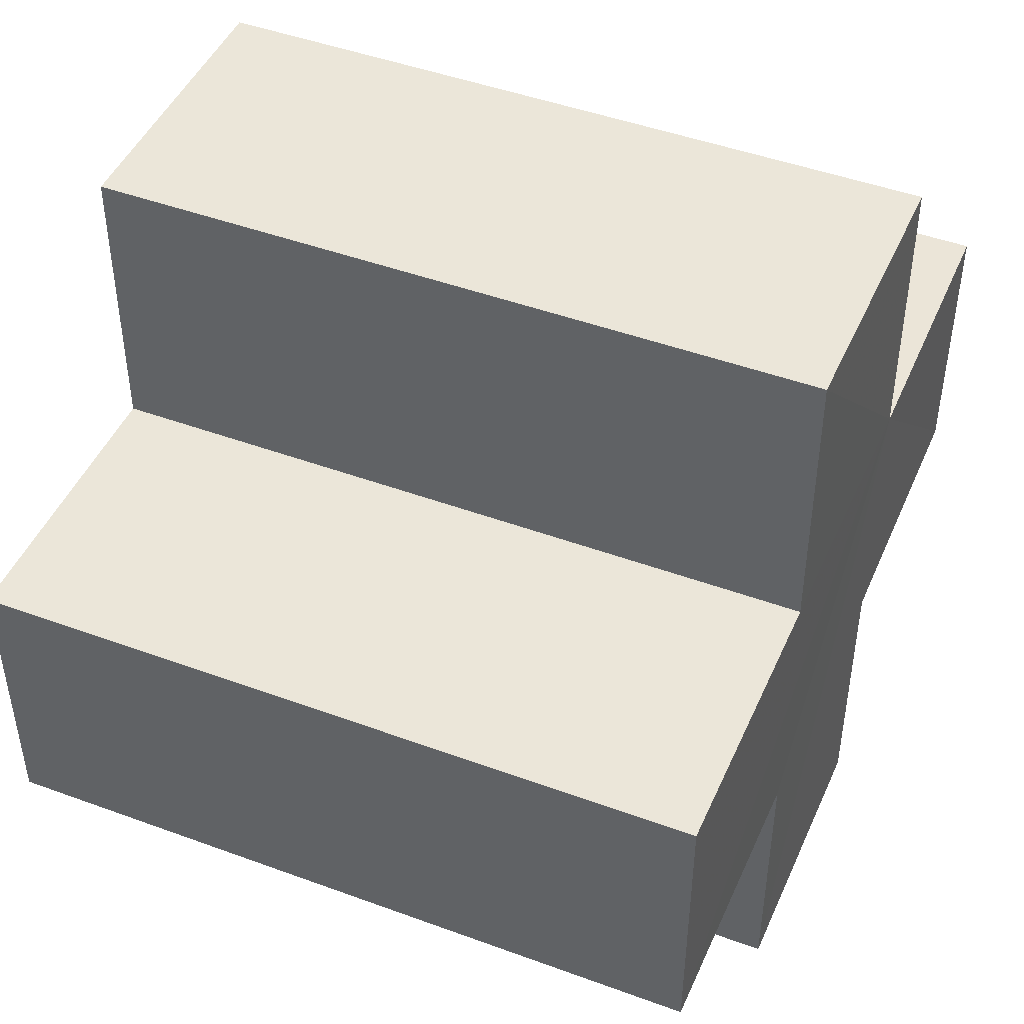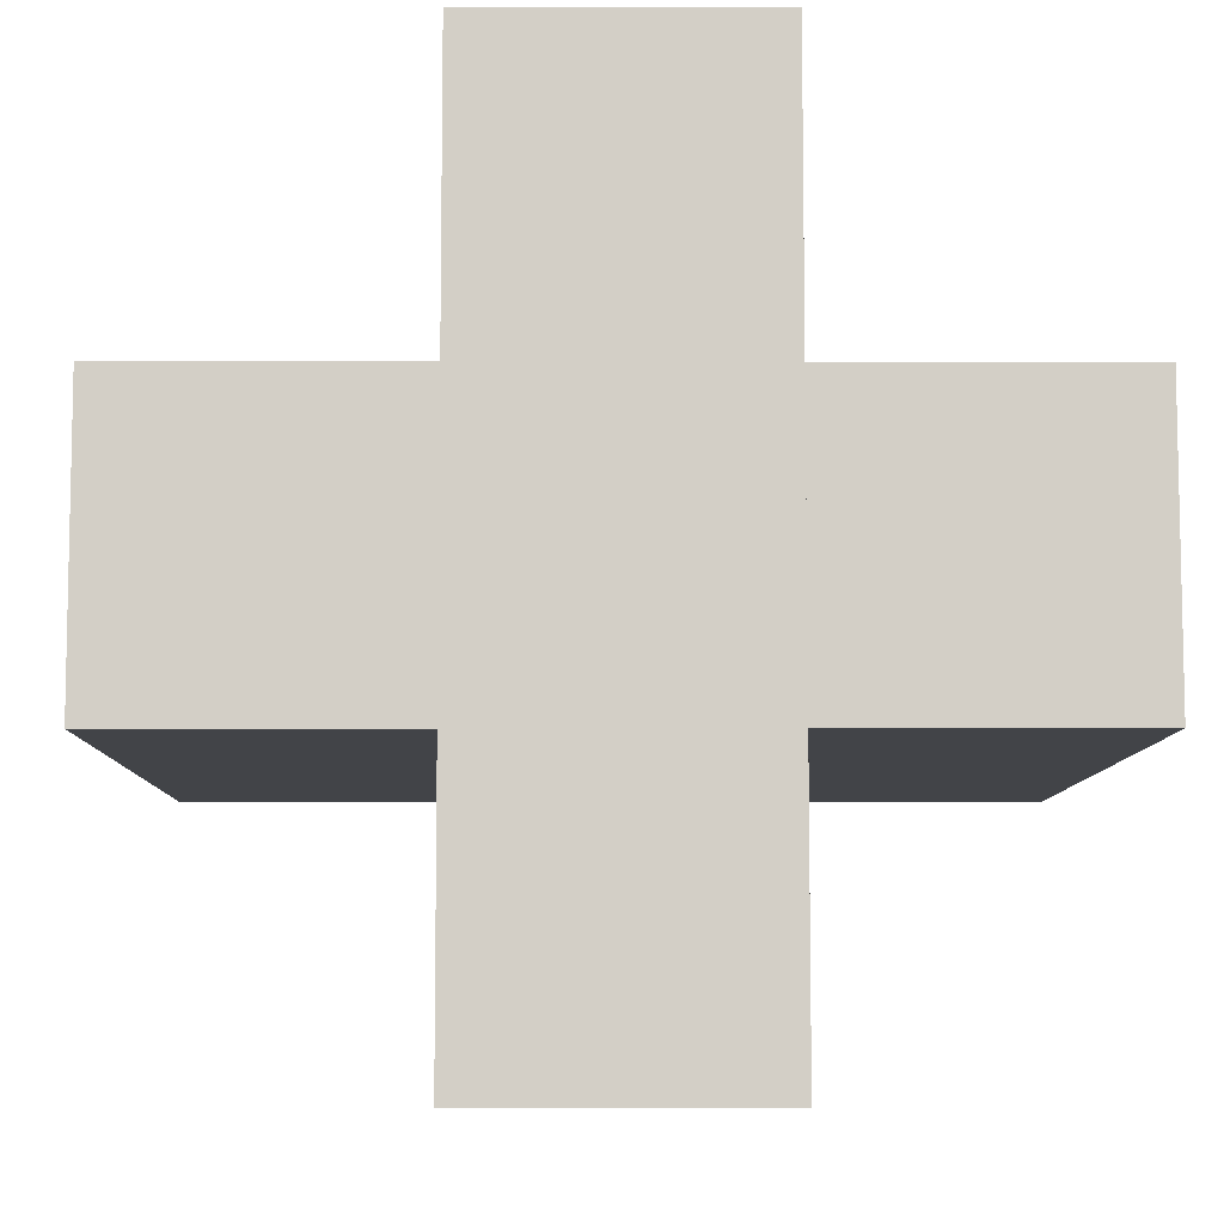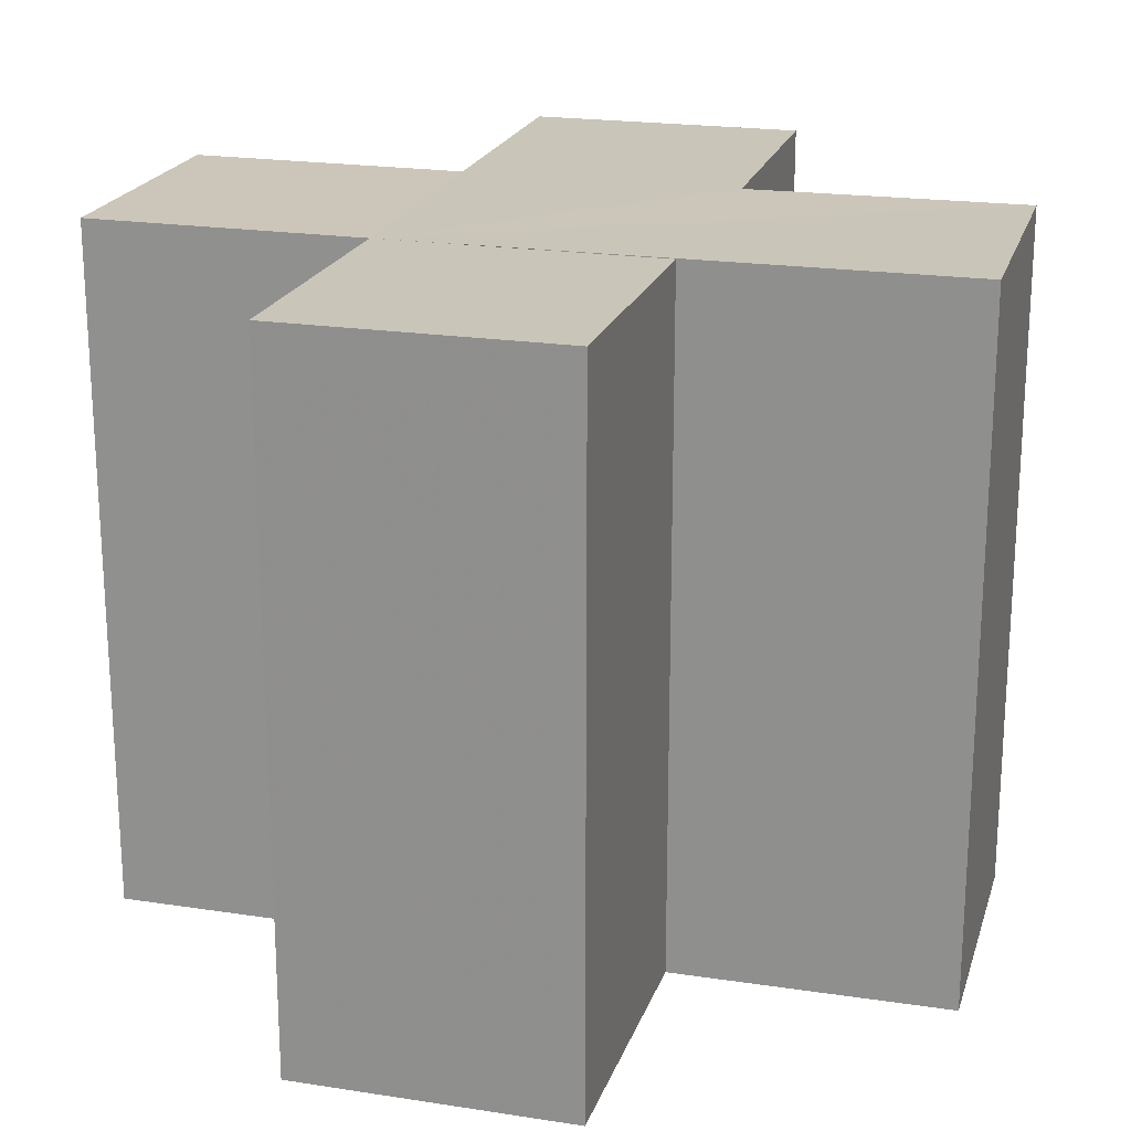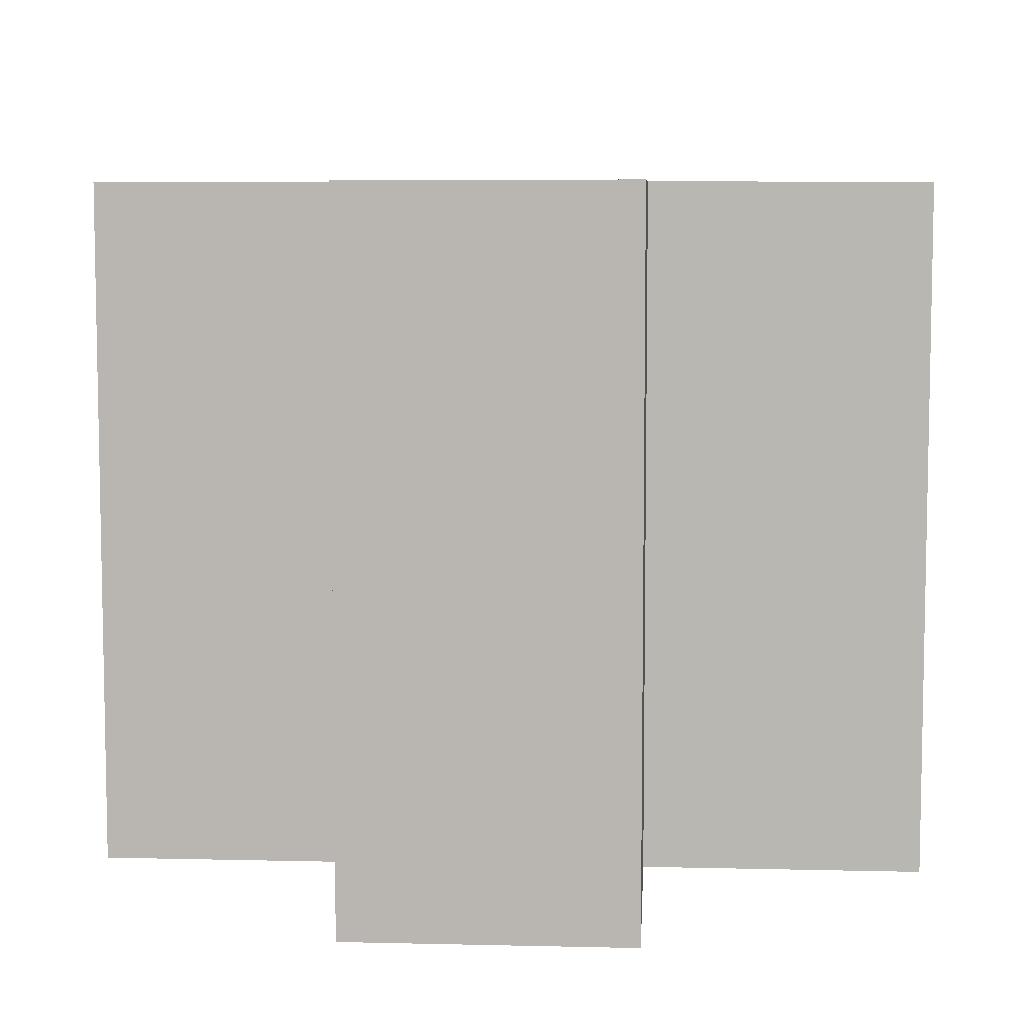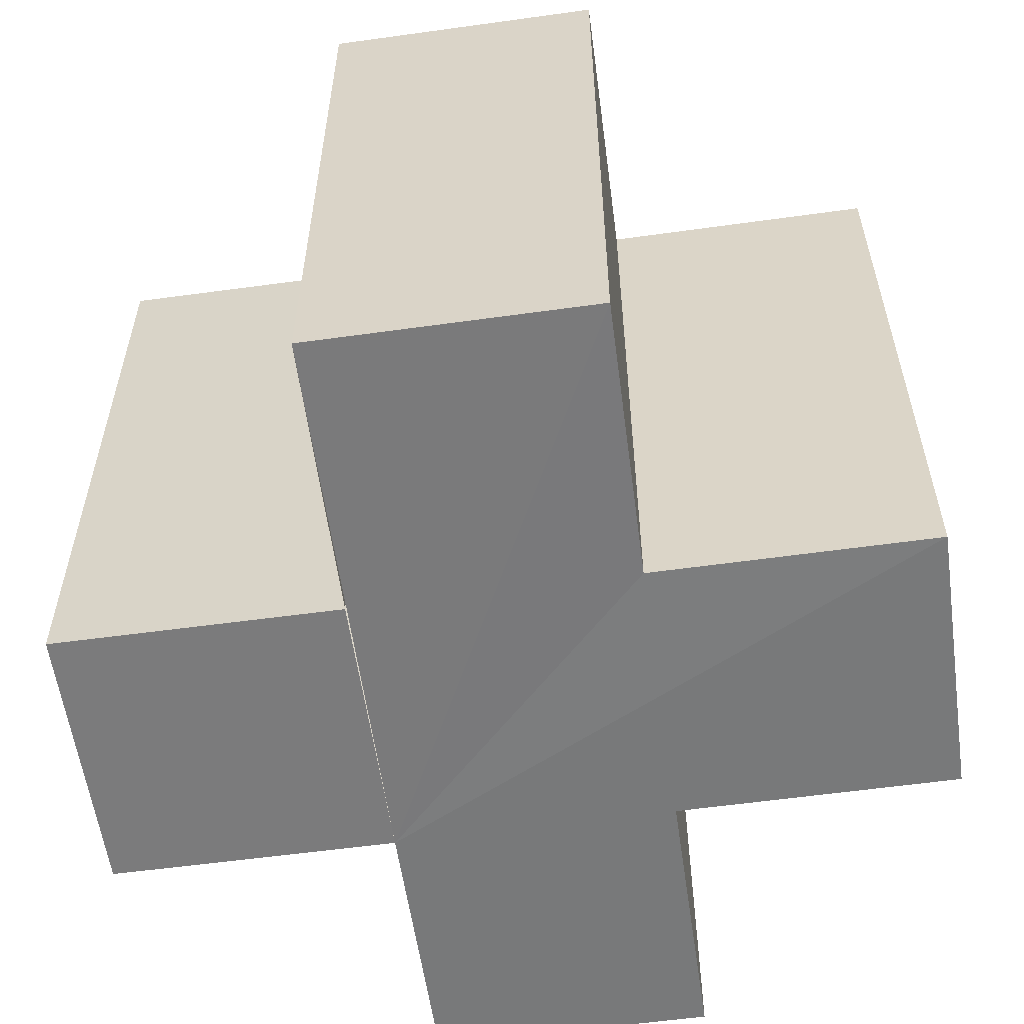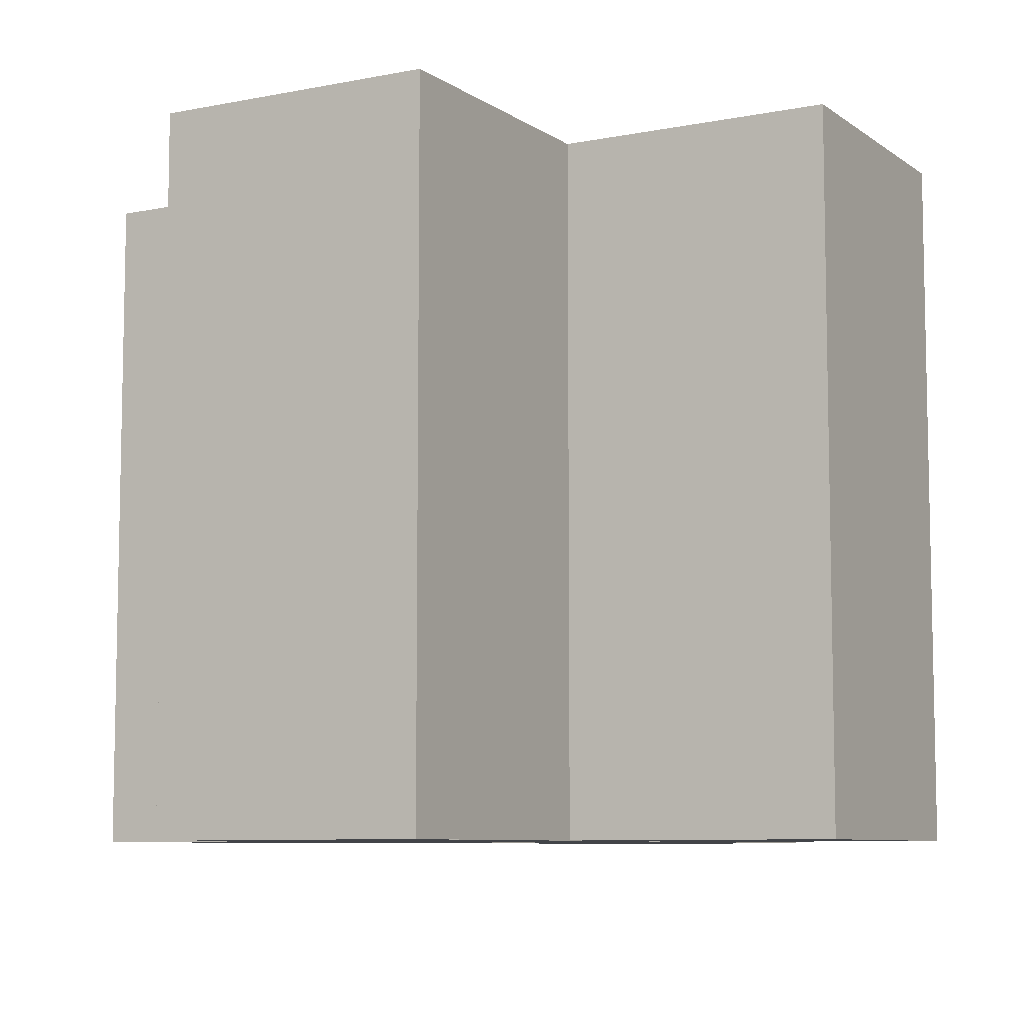
<metadata>
{"format":"obj","ext":"obj","renderer":"f3d","projection":"perspective","resolution":1024,"background":"white","views":[{"elev":46.3,"azim":-67.1,"up":"+Y"},{"elev":-8.2,"azim":-0.9,"up":"+Y"},{"elev":20.8,"azim":-164.5,"up":"+Z"},{"elev":7.2,"azim":3.7,"up":"+Z"},{"elev":-58.0,"azim":-82.0,"up":"+Z"},{"elev":-7.9,"azim":29.2,"up":"+Z"}]}
</metadata>
<code>
o 7594
v 2205 1882 20.13
v 2205 1882 20.13
v 2205 1882 20.16
v 2205 1882 20.16
v 2205 1882 20.13
v 2205 1882 20.16
v 2205 1883 20.16
v 2205 1882 20.16
v 2205 1883 20.16
v 2205 1883 20.16
v 2205 1882 20.16
v 2205 1883 20.13
v 2205 1882 20.13
v 2205 1883 20.13
v 2205 1883 20.13
v 2205 1883 20.13
v 2205 1883 20.13
v 2205 1883 20.16
v 2205 1882 20.16
v 2205 1882 20.16
v 2205 1882 20.16
v 2205 1882 20.16
v 2205 1883 20.16
v 2205 1883 20.16
v 2205 1883 20.13
v 2205 1883 20.16
v 2205 1883 20.16
v 2205 1883 20.16
v 2205 1883 20.16
v 2205 1883 20.13
v 2205 1882 20.13
v 2205 1883 20.16
v 2205 1882 20.16
v 2205 1883 20.13
v 2205 1882 20.13
v 2205 1882 20.13
v 2205 1882 20.16
v 2205 1882 20.16
v 2205 1882 20.13
v 2205 1882 20.13
v 2205 1882 20.13
v 2205 1882 20.13
v 2205 1882 20.16
v 2205 1882 20.16
v 2205 1882 20.13
v 2205 1882 20.13
v 2205 1882 20.16
v 2205 1882 20.16
v 2205 1882 20.13
v 2205 1882 20.13
v 2205 1882 20.13
v 2205 1882 20.16
v 2205 1882 20.16
v 2205 1882 20.13
v 2205 1882 20.13
v 2205 1883 20.13
v 2205 1883 20.13
v 2205 1883 20.13
v 2205 1883 20.16
v 2205 1883 20.13
v 2205 1883 20.16
v 2205 1883 20.13
v 2205 1883 20.13
v 2205 1883 20.16
v 2205 1883 20.16
v 2205 1883 20.13
v 2205 1883 20.13
v 2205 1883 20.13
v 2205 1883 20.13
v 2205 1883 20.16
v 2205 1883 20.16
v 2205 1883 20.13
v 2205 1883 20.13
v 2205 1883 20.13
v 2205 1883 20.13
v 2205 1883 20.16
f 1 2 3
f 4 5 6
f 7 6 8
f 9 8 10
f 11 12 10
f 13 14 11
f 15 16 9
f 9 17 18
f 7 19 20
f 7 21 19
f 7 22 21
f 7 23 22
f 24 25 23
f 7 26 27
f 28 29 26
f 30 31 25
f 32 31 33
f 34 35 32
f 30 36 31
f 37 36 38
f 39 40 37
f 30 41 36
f 30 42 41
f 43 42 44
f 45 46 43
f 47 41 48
f 49 50 47
f 30 51 5
f 52 51 53
f 54 55 52
f 56 57 51
f 58 56 59
f 59 60 61
f 30 62 63
f 64 62 65
f 66 67 64
f 68 63 69
f 70 63 71
f 72 73 70
f 74 75 76

</code>
